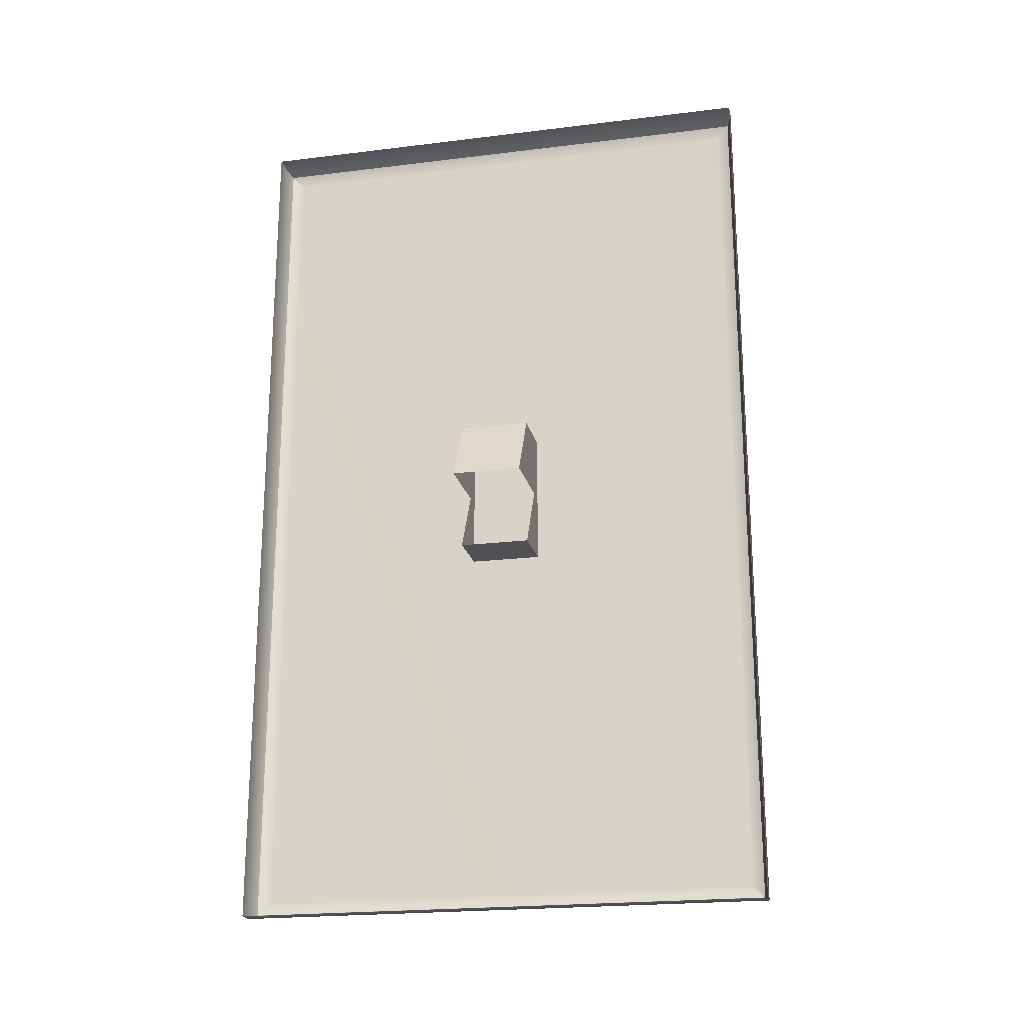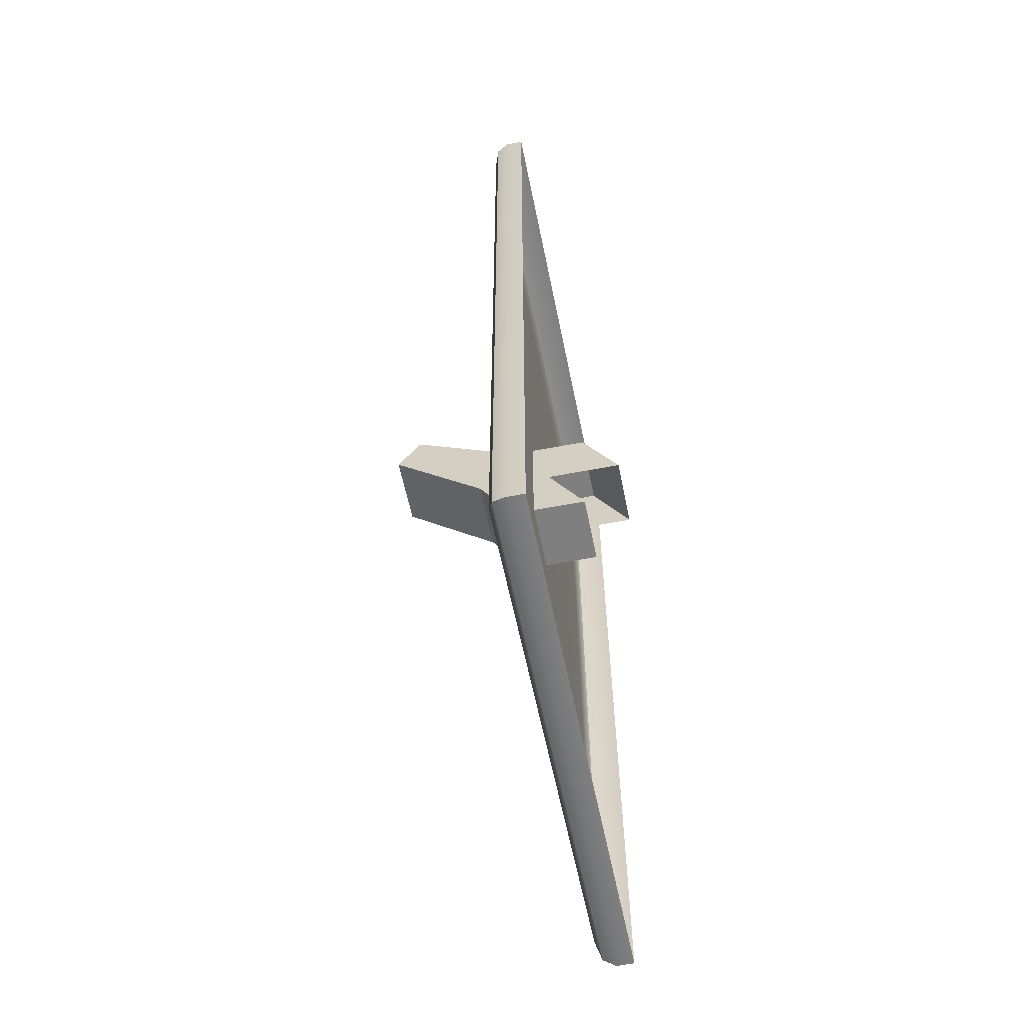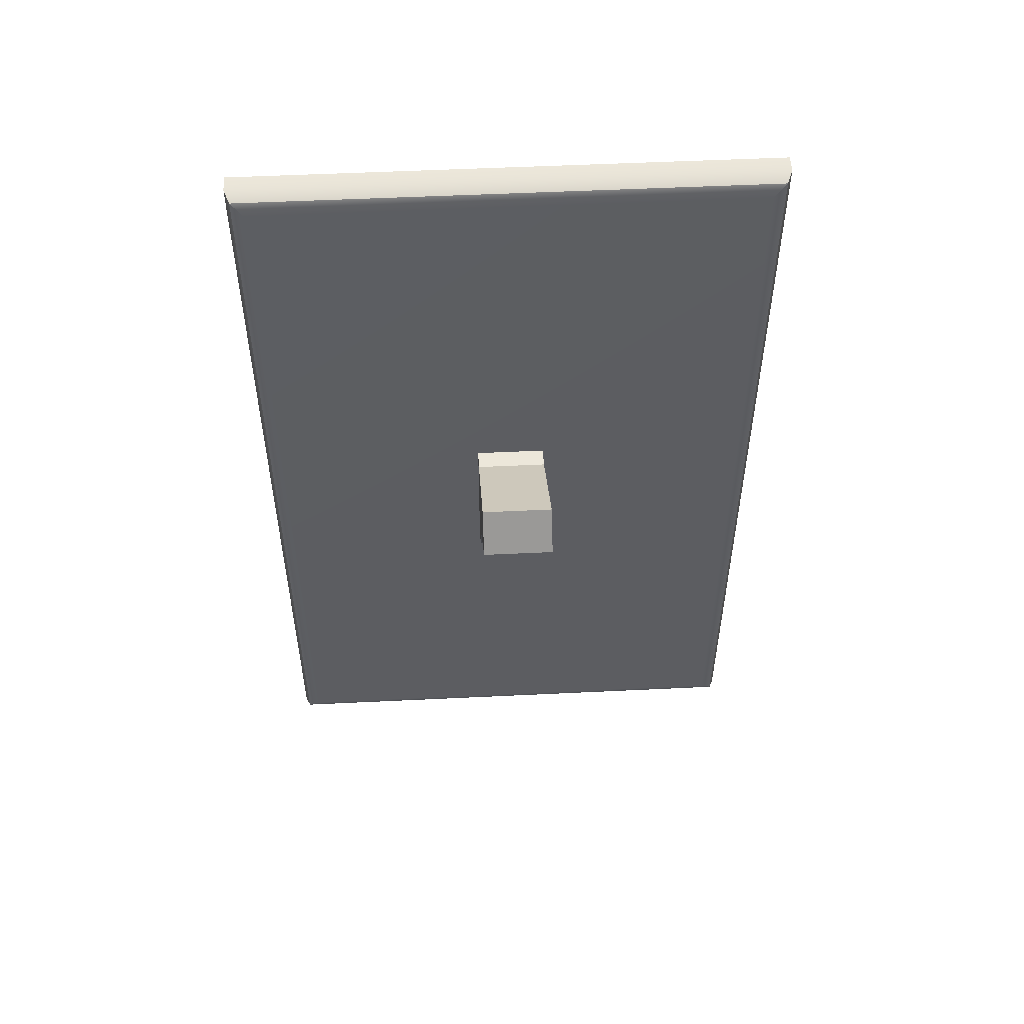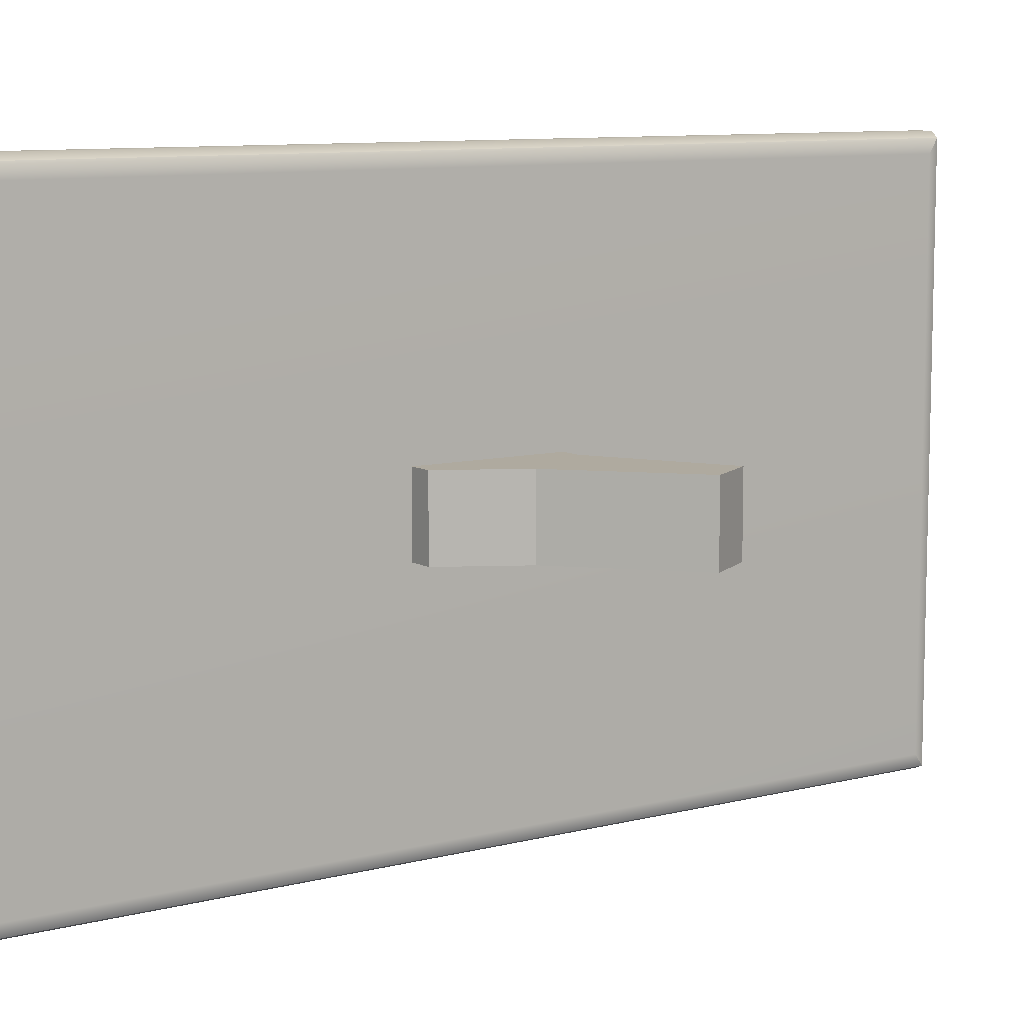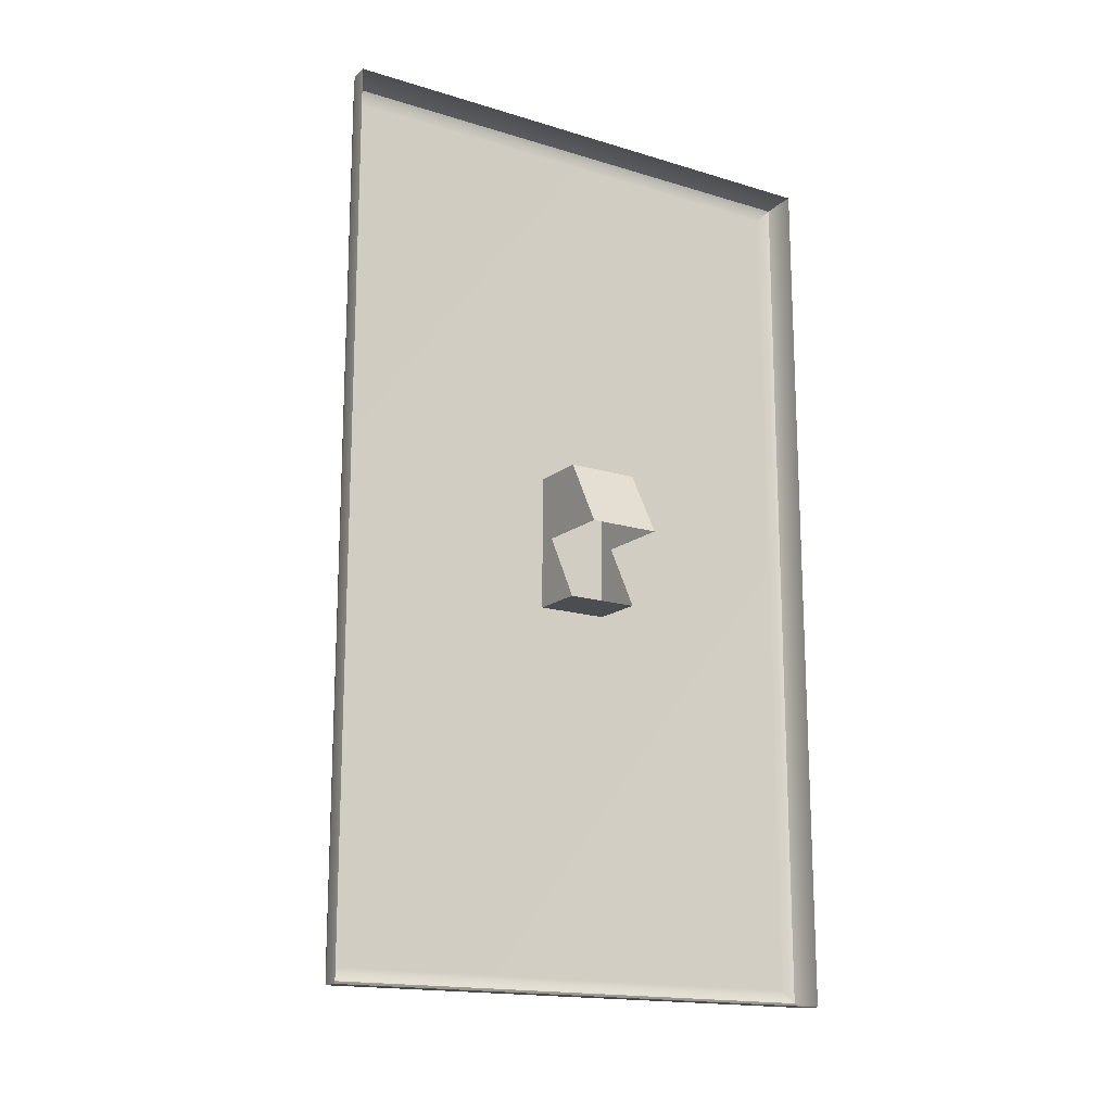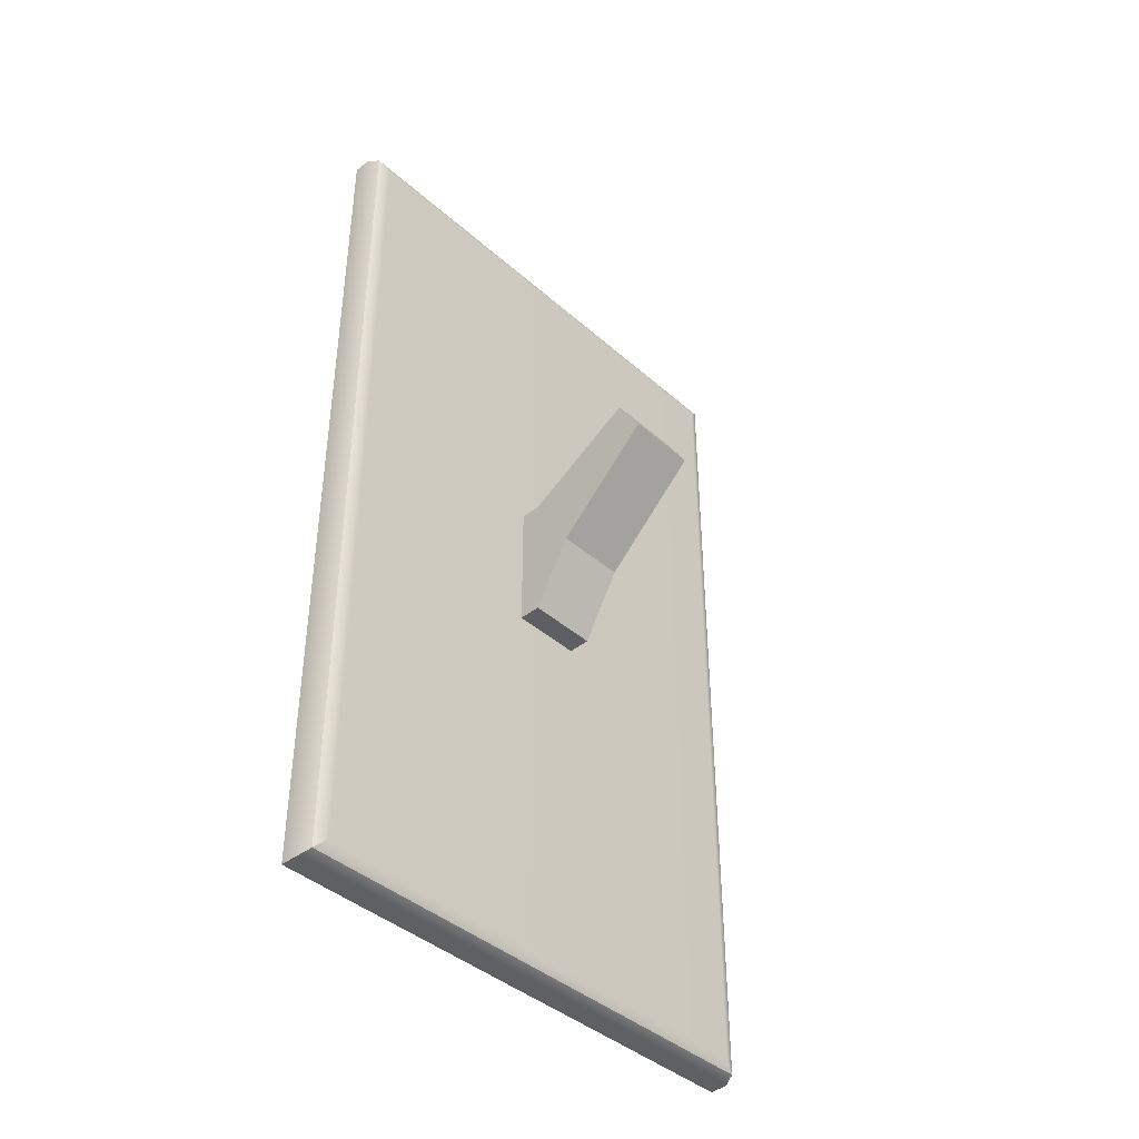
<metadata>
{"format":"obj","ext":"obj","renderer":"f3d","projection":"perspective","resolution":1024,"background":"white","views":[{"elev":-21.2,"azim":-77.6,"up":"+Y"},{"elev":-60.0,"azim":-168.4,"up":"+Y"},{"elev":52.3,"azim":87.0,"up":"+Y"},{"elev":9.4,"azim":56.0,"up":"+Z"},{"elev":-16.6,"azim":-121.9,"up":"+Y"},{"elev":-41.2,"azim":43.1,"up":"+Y"}]}
</metadata>
<code>
g default
v -0.01985 -0.5 0.2997
v -0.01985 0.5 0.2997
v -0.01985 0.5 -0.2997
v -0.01985 -0.5 -0.2997
v 0.01404 -0.4942 0.2938
v 0.01985 -0.4802 0.2798
v 2e-06 -0.5 0.2997
v 0.01404 0.4942 0.2938
v 2e-06 0.5 0.2997
v 0.01985 0.4802 0.2798
v 0.01404 0.4942 -0.2938
v 2e-06 0.5 -0.2997
v 0.01985 0.4802 -0.2798
v 0.01404 -0.4942 -0.2938
v 2e-06 -0.5 -0.2997
v 0.01985 -0.4802 -0.2798
g pCube1
f 6 5 14 16
f 5 7 15 14
f 7 5 8 9
f 5 6 10 8
f 9 8 11 12
f 8 10 13 11
f 12 11 14 15
f 11 13 16 14
f 1 7 9 2
f 2 9 12 3
f 3 12 15 4
f 4 15 7 1
f 6 16 13 10
g default
v 0.04216 0.07588 -0.03964
v -0.04464 0.07445 -0.03964
v -0.0868 -0.00143 -0.03964
v -0.04216 -0.07588 -0.03964
v 0.04464 -0.07445 -0.03964
v 0.0868 0.00143 -0.03964
v 0.04216 0.07588 0.03964
v -0.04464 0.07445 0.03964
v -0.0868 -0.00143 0.03964
v -0.04216 -0.07588 0.03964
v 0.04464 -0.07445 0.03964
v 0.0868 0.00143 0.03964
v 0 -0 -0.03964
v -0 0 0.03964
v 0.1963 0.1045 -0.03964
v 0.1691 0.1498 -0.03964
v 0.1691 0.1498 0.03964
v 0.1963 0.1045 0.03964
g pCylinder1
f 17 18 24 23
f 18 19 25 24
f 20 21 27 26
f 21 22 28 27
f 31 32 33 34
f 18 17 29
f 19 18 29
f 21 20 29
f 22 21 29
f 17 22 29
f 23 24 30
f 24 25 30
f 26 27 30
f 27 28 30
f 28 23 30
f 22 17 32 31
f 17 23 33 32
f 23 28 34 33
f 28 22 31 34

</code>
